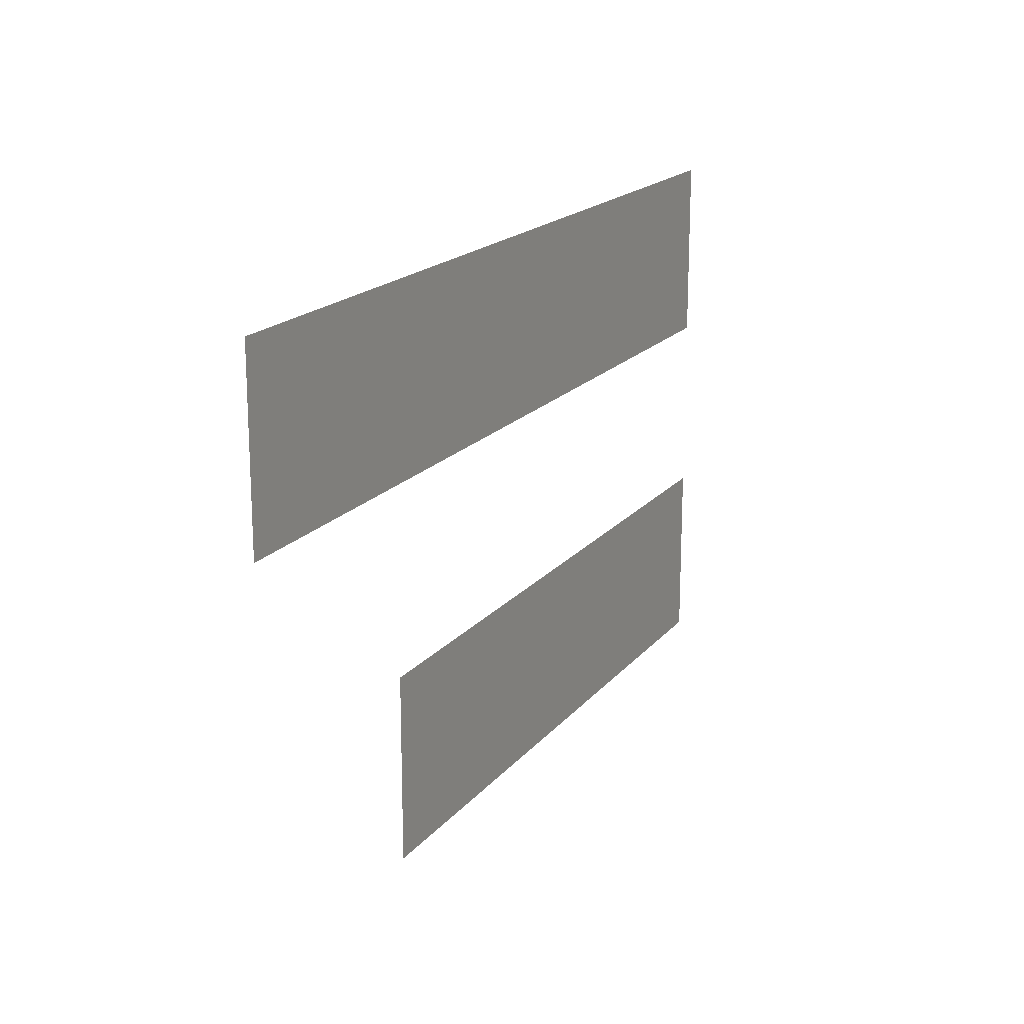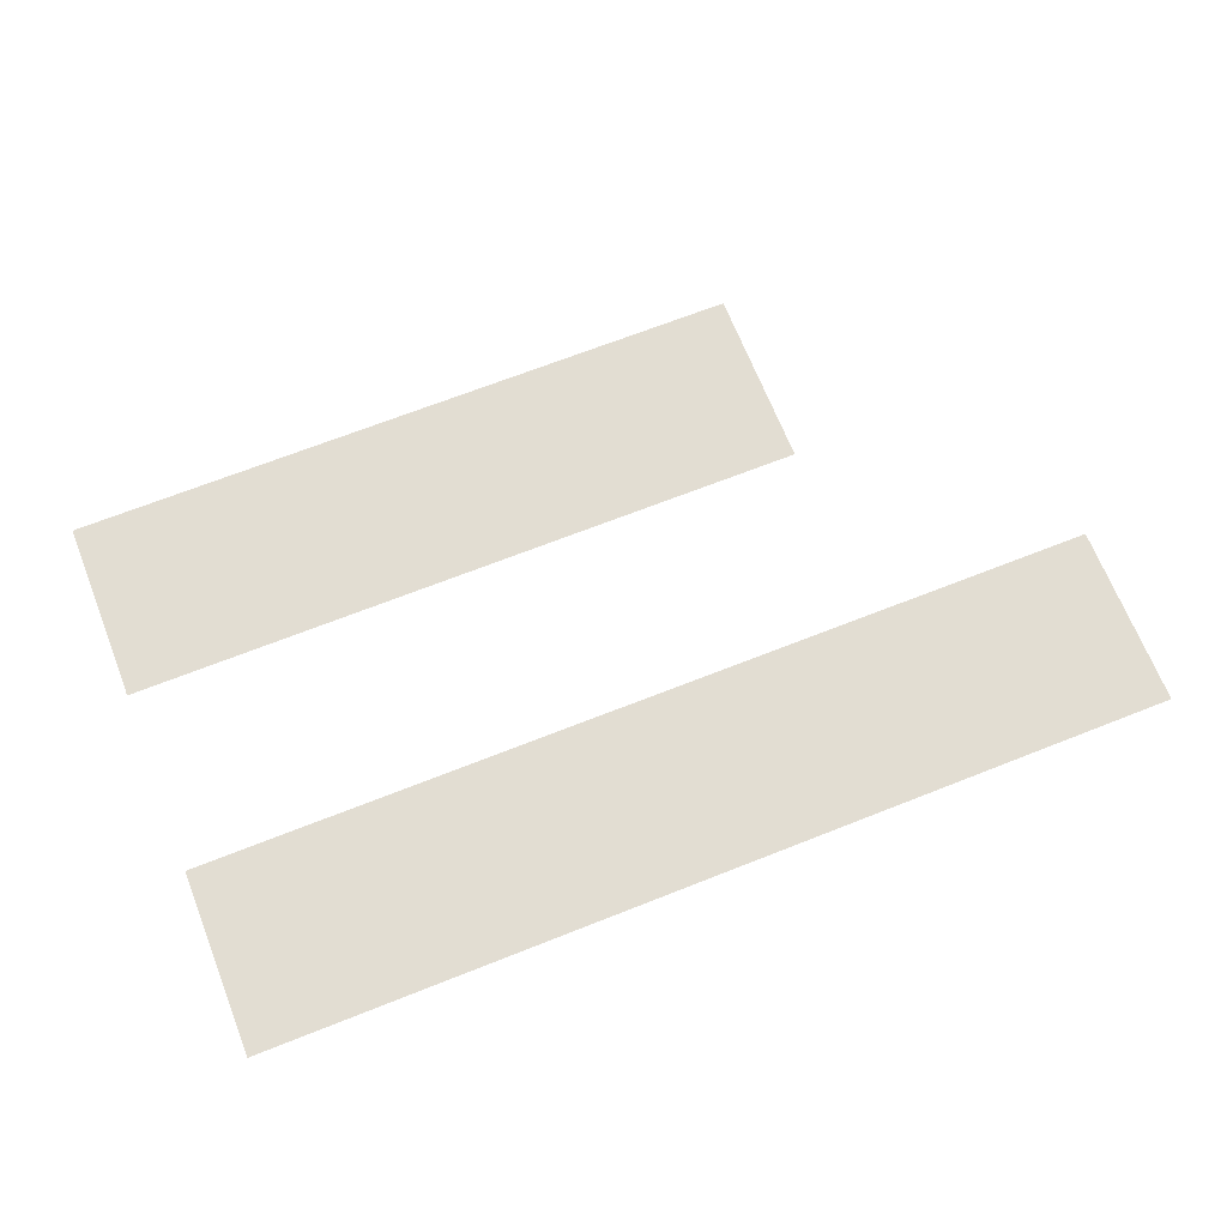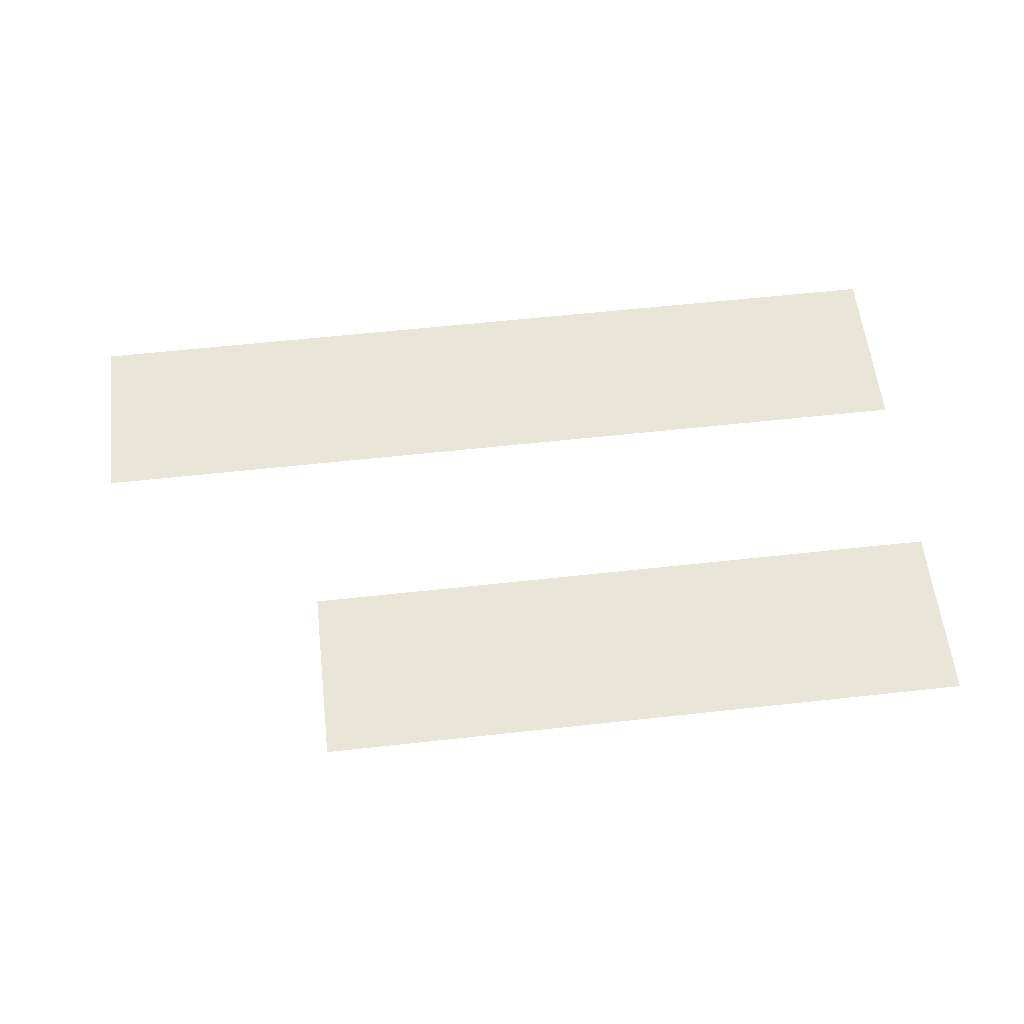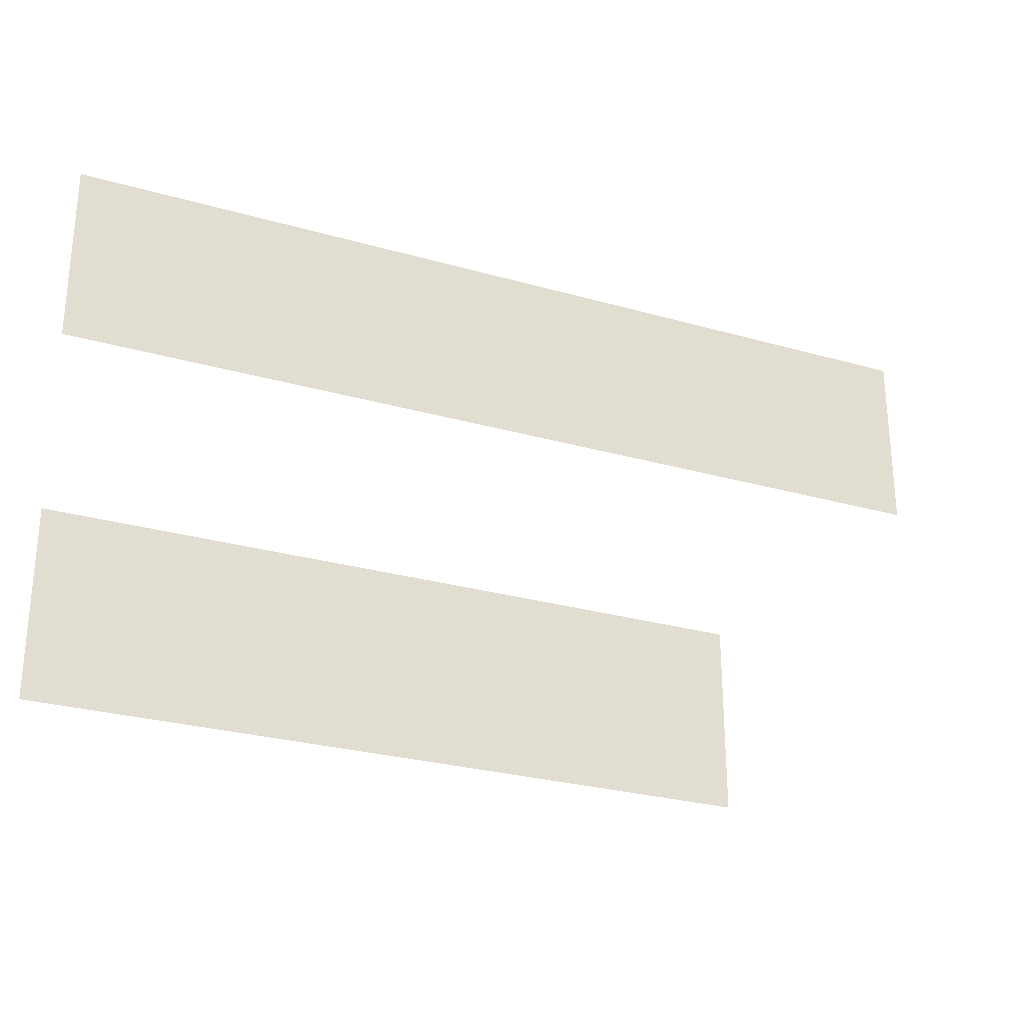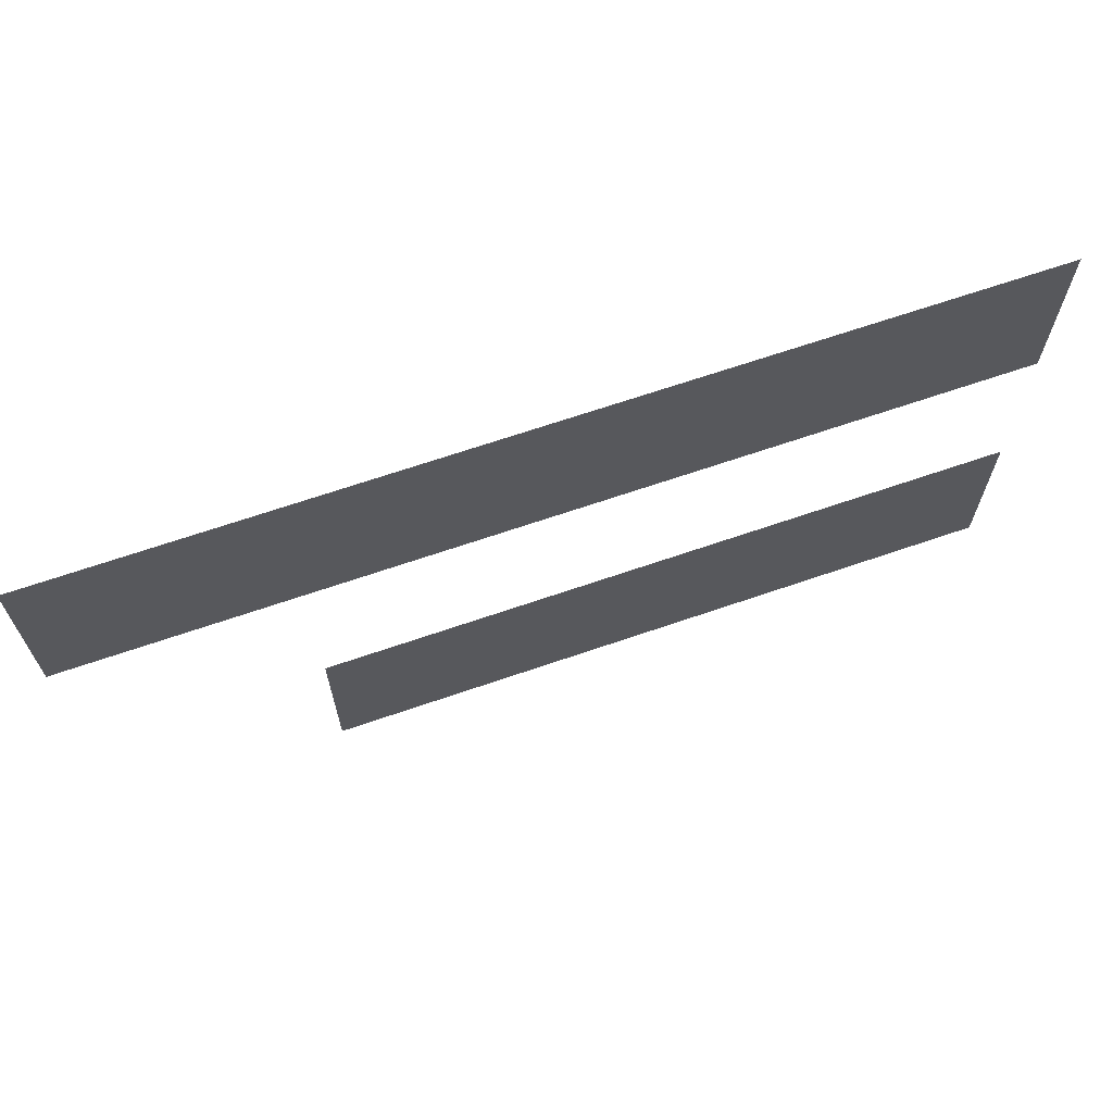
<metadata>
{"format":"obj","ext":"obj","renderer":"f3d","projection":"perspective","resolution":1024,"background":"white","views":[{"elev":18.1,"azim":116.4,"up":"+Z"},{"elev":68.3,"azim":-21.6,"up":"+Y"},{"elev":58.6,"azim":173.5,"up":"+Y"},{"elev":-27.4,"azim":-23.7,"up":"+Z"},{"elev":67.0,"azim":160.9,"up":"+Z"}]}
</metadata>
<code>
o Backing2
v -0.5 0.1199 -0.55
v -0.5 0.1199 -0.35
v 0.25 0.1199 -0.55
v 0.25 0.1199 -0.35
v -0.5 0.1199 -0.15
v -0.5 0.1199  0.05
v 0.5 0.1199 -0.15
v 0.5 0.1199  0.05
g Backing2
f 1 2 4 3
f 5 6 8 7

</code>
